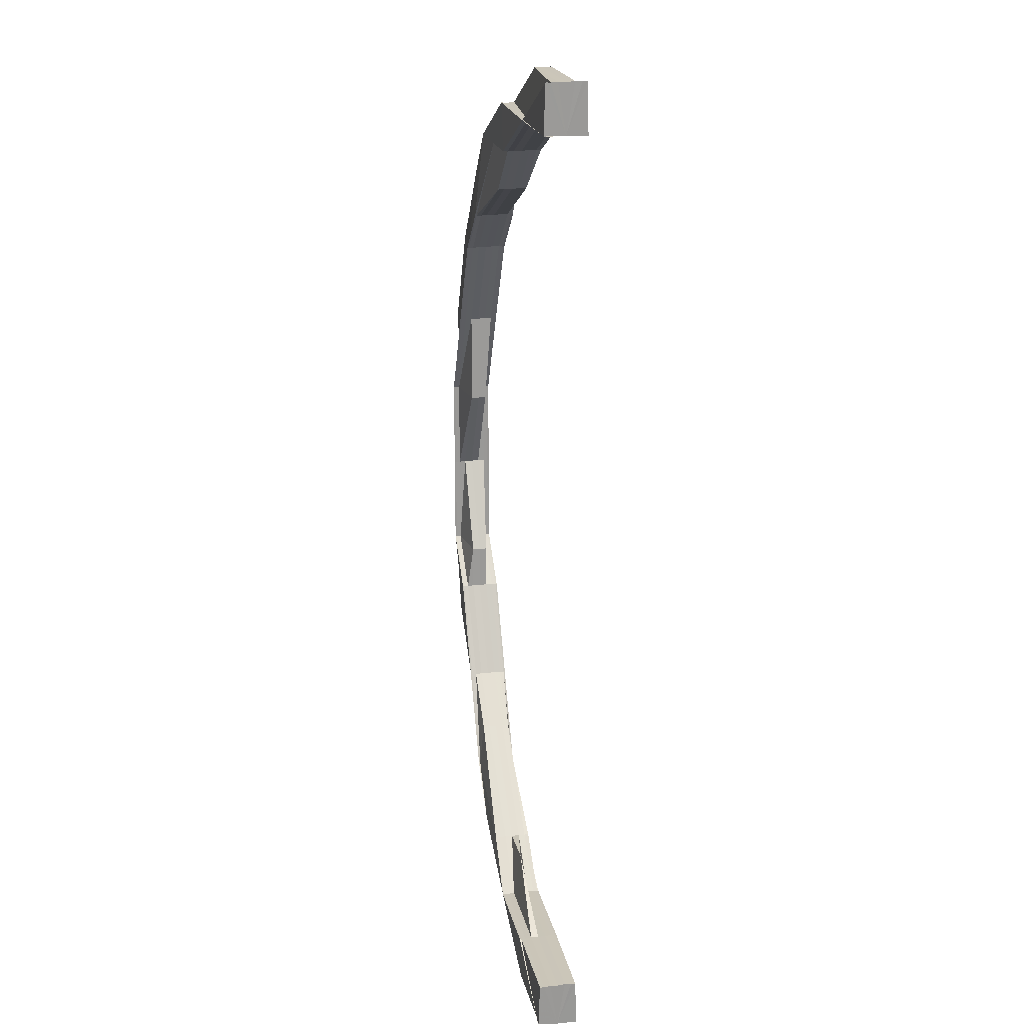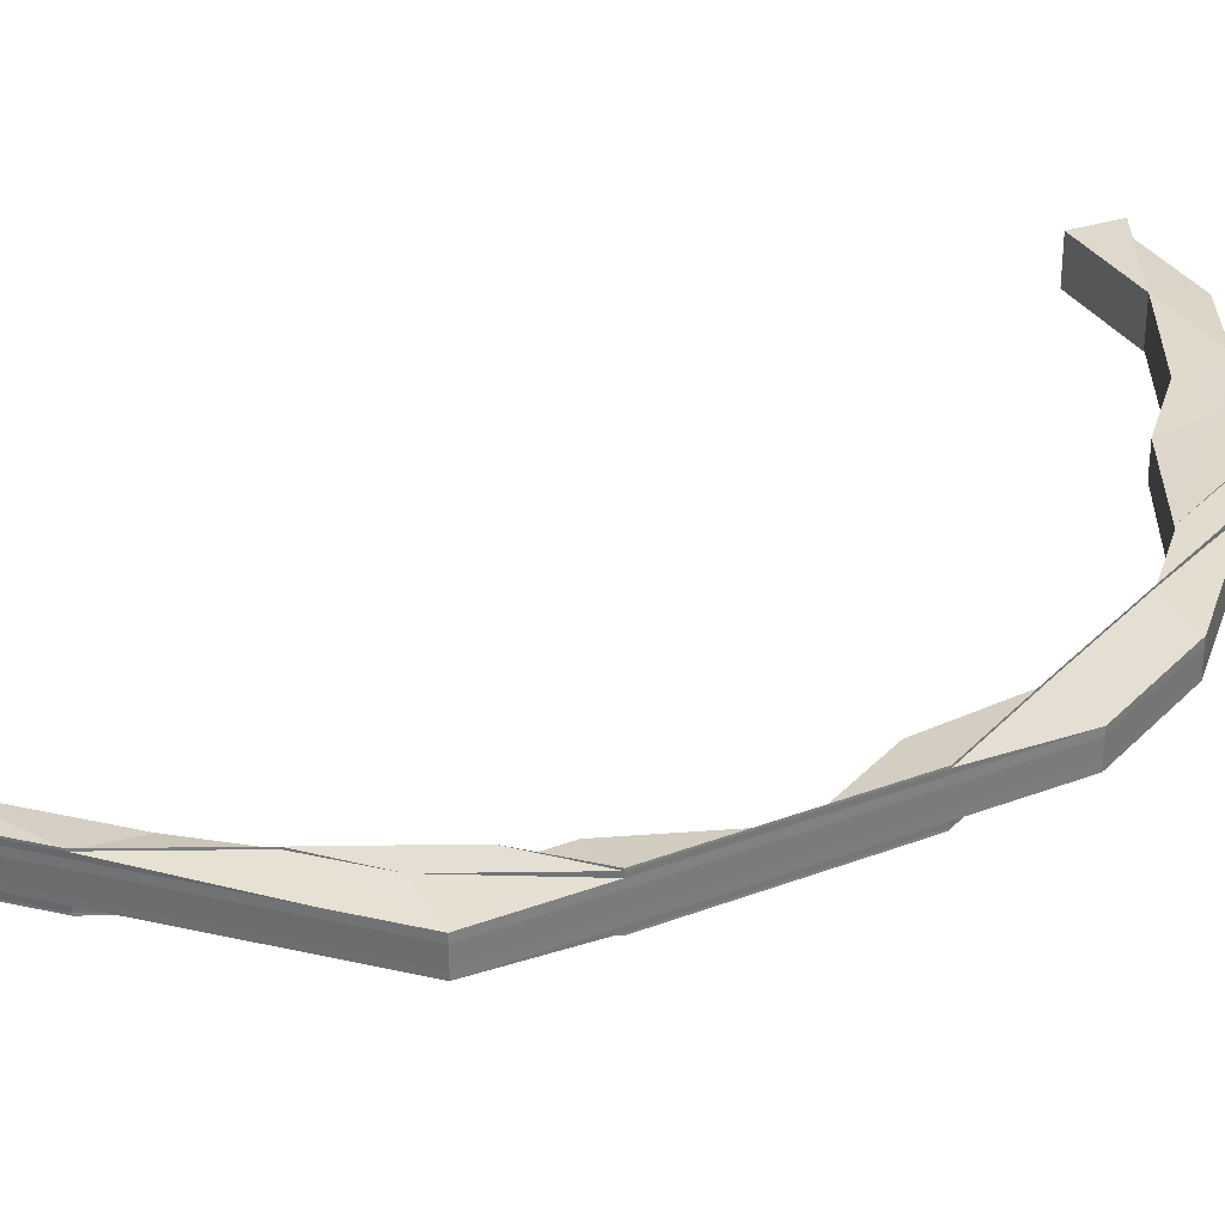
<metadata>
{"format":"obj","ext":"obj","renderer":"f3d","projection":"perspective","resolution":1024,"background":"white","views":[{"elev":21.1,"azim":-101.8,"up":"+Y"},{"elev":32.7,"azim":62.3,"up":"+Z"}]}
</metadata>
<code>
o 3858
v 2248 1878 8.339
v 2248 1878 8.339
v 2248 1878 8.341
v 2248 1878 8.343
v 2248 1878 8.343
v 2248 1878 8.342
v 2248 1878 8.341
v 2248 1878 8.339
v 2248 1878 8.337
v 2248 1878 8.336
v 2248 1878 8.335
v 2248 1878 8.335
v 2248 1878 8.335
v 2248 1878 8.335
v 2248 1878 8.337
v 2248 1878 8.337
v 2248 1878 8.337
v 2248 1878 8.336
v 2248 1878 8.336
v 2248 1878 8.335
v 2248 1878 8.335
v 2248 1878 8.335
v 2248 1878 8.335
v 2248 1878 8.336
v 2248 1878 8.335
v 2248 1878 8.335
v 2248 1878 8.336
v 2248 1878 8.335
v 2248 1878 8.335
v 2248 1878 8.336
v 2248 1878 8.335
v 2248 1878 8.337
v 2248 1878 8.337
v 2248 1878 8.336
v 2248 1878 8.339
v 2248 1878 8.337
v 2248 1878 8.339
v 2248 1878 8.339
v 2248 1878 8.337
v 2248 1878 8.337
v 2248 1878 8.337
v 2248 1878 8.336
v 2248 1878 8.335
v 2248 1878 8.335
v 2248 1878 8.335
v 2248 1878 8.335
v 2248 1878 8.335
v 2248 1878 8.335
v 2248 1878 8.335
v 2248 1878 8.335
v 2248 1878 8.335
v 2248 1878 8.335
v 2248 1878 8.335
v 2248 1878 8.335
v 2248 1878 8.335
v 2248 1878 8.335
v 2248 1878 8.335
v 2248 1878 8.335
v 2248 1878 8.335
v 2248 1878 8.335
v 2248 1878 8.335
v 2248 1878 8.336
v 2248 1878 8.335
v 2248 1878 8.335
v 2248 1878 8.335
v 2248 1878 8.336
v 2248 1878 8.336
v 2248 1878 8.335
v 2248 1878 8.335
v 2248 1878 8.335
v 2248 1878 8.335
v 2248 1878 8.335
v 2248 1878 8.336
v 2248 1878 8.336
v 2248 1878 8.335
v 2248 1878 8.335
v 2248 1878 8.335
v 2248 1878 8.336
v 2248 1878 8.337
v 2248 1878 8.336
v 2248 1878 8.336
v 2248 1878 8.336
v 2248 1878 8.336
v 2248 1878 8.337
v 2248 1878 8.337
v 2248 1878 8.339
v 2248 1878 8.337
v 2248 1878 8.337
v 2248 1878 8.337
v 2248 1878 8.336
v 2248 1878 8.339
v 2248 1878 8.339
v 2248 1878 8.339
v 2248 1878 8.341
v 2248 1878 8.341
v 2248 1878 8.342
v 2248 1878 8.342
v 2248 1878 8.342
v 2248 1878 8.341
v 2248 1878 8.341
v 2248 1878 8.339
v 2248 1878 8.342
v 2248 1878 8.341
v 2248 1878 8.341
v 2248 1878 8.342
v 2248 1878 8.343
v 2248 1878 8.342
v 2248 1878 8.342
v 2248 1878 8.342
v 2248 1878 8.343
v 2248 1878 8.343
v 2248 1878 8.343
v 2248 1878 8.343
v 2248 1878 8.342
v 2248 1878 8.343
v 2248 1878 8.342
v 2248 1878 8.343
v 2248 1878 8.343
v 2248 1878 8.342
v 2248 1878 8.343
v 2248 1878 8.343
v 2248 1878 8.343
v 2248 1878 8.343
v 2248 1878 8.342
v 2248 1878 8.341
v 2248 1878 8.342
v 2248 1878 8.341
v 2248 1878 8.342
v 2248 1878 8.341
v 2248 1878 8.343
v 2248 1878 8.341
v 2248 1878 8.343
v 2248 1878 8.343
v 2248 1878 8.343
v 2248 1878 8.343
v 2248 1878 8.343
v 2248 1878 8.343
v 2248 1878 8.342
v 2248 1878 8.341
v 2248 1879 8.342
v 2248 1878 8.341
v 2248 1879 8.342
v 2248 1879 8.341
v 2248 1879 8.342
v 2248 1879 8.342
v 2248 1878 8.343
v 2248 1878 8.343
v 2248 1879 8.343
v 2248 1879 8.343
v 2248 1878 8.343
v 2248 1879 8.342
v 2248 1879 8.343
v 2248 1879 8.342
v 2248 1879 8.343
v 2248 1879 8.343
v 2248 1879 8.343
v 2248 1879 8.343
v 2248 1879 8.343
v 2248 1879 8.342
v 2248 1879 8.343
v 2248 1879 8.342
v 2248 1879 8.342
v 2248 1879 8.342
v 2248 1879 8.343
v 2248 1879 8.342
v 2248 1879 8.342
v 2248 1879 8.341
v 2248 1878 8.342
v 2248 1879 8.343
v 2248 1879 8.343
v 2248 1878 8.343
v 2248 1878 8.343
v 2248 1878 8.343
v 2248 1878 8.342
v 2248 1878 8.341
v 2248 1878 8.339
v 2248 1879 8.339
v 2248 1878 8.341
v 2248 1879 8.341
v 2248 1878 8.341
v 2248 1878 8.341
v 2248 1878 8.342
v 2248 1879 8.339
v 2248 1878 8.342
v 2248 1878 8.341
v 2248 1878 8.339
v 2248 1878 8.337
v 2248 1878 8.336
v 2248 1878 8.337
v 2248 1878 8.339
v 2248 1878 8.336
v 2248 1878 8.337
v 2248 1878 8.336
v 2248 1878 8.335
v 2248 1878 8.335
v 2248 1878 8.336
v 2248 1878 8.337
v 2248 1878 8.336
v 2248 1878 8.335
v 2248 1878 8.335
v 2248 1878 8.335
v 2248 1878 8.336
v 2248 1878 8.335
v 2248 1878 8.335
v 2248 1878 8.335
v 2248 1878 8.335
v 2248 1878 8.336
v 2248 1878 8.335
v 2248 1878 8.335
v 2248 1878 8.335
v 2248 1878 8.335
v 2248 1878 8.335
v 2248 1878 8.336
v 2248 1878 8.336
v 2248 1878 8.336
v 2248 1878 8.335
v 2248 1878 8.335
v 2248 1878 8.335
v 2248 1878 8.335
v 2248 1878 8.335
v 2248 1878 8.335
v 2248 1878 8.335
v 2248 1878 8.335
v 2248 1878 8.336
v 2248 1878 8.336
v 2248 1878 8.337
v 2248 1878 8.337
v 2248 1878 8.335
v 2248 1878 8.336
v 2248 1878 8.335
v 2248 1878 8.336
v 2248 1878 8.335
v 2248 1878 8.335
v 2248 1878 8.335
v 2248 1878 8.336
v 2248 1878 8.336
v 2248 1878 8.337
v 2248 1878 8.336
v 2248 1878 8.337
v 2248 1878 8.337
v 2248 1878 8.339
v 2248 1878 8.339
v 2248 1878 8.341
v 2248 1878 8.342
v 2248 1878 8.339
v 2248 1878 8.337
v 2248 1878 8.341
v 2248 1878 8.342
v 2248 1878 8.337
v 2248 1878 8.336
v 2248 1878 8.337
v 2248 1878 8.342
v 2248 1878 8.339
v 2248 1878 8.336
v 2248 1878 8.336
v 2248 1878 8.341
v 2248 1878 8.339
v 2248 1878 8.336
v 2248 1878 8.339
v 2248 1878 8.341
v 2248 1878 8.339
v 2248 1878 8.341
v 2248 1878 8.341
v 2248 1878 8.342
v 2248 1878 8.341
v 2248 1878 8.342
v 2248 1878 8.343
v 2248 1878 8.343
v 2248 1878 8.342
v 2248 1878 8.343
v 2248 1878 8.343
v 2248 1878 8.342
v 2248 1878 8.343
v 2248 1878 8.343
v 2248 1878 8.342
v 2248 1878 8.343
v 2248 1878 8.343
v 2248 1878 8.343
v 2248 1878 8.343
v 2248 1878 8.342
v 2248 1878 8.342
v 2248 1878 8.343
v 2248 1878 8.343
v 2248 1878 8.343
v 2248 1878 8.343
v 2248 1878 8.343
v 2248 1878 8.343
v 2248 1878 8.343
v 2248 1878 8.343
v 2248 1878 8.343
v 2248 1878 8.343
v 2248 1878 8.343
v 2248 1878 8.343
v 2248 1878 8.343
v 2248 1878 8.343
v 2248 1878 8.343
v 2248 1878 8.343
v 2248 1878 8.343
v 2248 1878 8.343
v 2248 1878 8.343
v 2248 1878 8.343
v 2248 1878 8.343
v 2248 1878 8.342
v 2248 1878 8.343
v 2248 1878 8.342
v 2248 1878 8.341
v 2248 1878 8.339
v 2248 1878 8.339
v 2248 1878 8.343
v 2248 1878 8.343
v 2248 1878 8.343
v 2248 1878 8.343
v 2248 1878 8.342
v 2248 1878 8.341
v 2248 1878 8.339
v 2248 1878 8.341
v 2248 1878 8.341
v 2248 1878 8.339
v 2248 1878 8.341
v 2248 1878 8.342
v 2248 1878 8.342
v 2248 1878 8.341
v 2248 1878 8.343
v 2248 1878 8.343
v 2248 1878 8.343
v 2248 1878 8.343
v 2248 1878 8.343
v 2248 1878 8.343
v 2248 1878 8.343
v 2248 1878 8.343
v 2248 1878 8.343
v 2248 1878 8.343
v 2248 1878 8.343
v 2248 1878 8.342
v 2248 1878 8.343
v 2248 1878 8.343
v 2248 1878 8.339
v 2248 1878 8.337
v 2248 1878 8.337
v 2248 1878 8.339
v 2248 1878 8.339
v 2248 1878 8.341
v 2248 1878 8.339
v 2248 1878 8.339
v 2248 1878 8.335
v 2248 1878 8.335
v 2248 1878 8.335
v 2248 1878 8.335
v 2248 1878 8.335
v 2248 1878 8.335
v 2248 1878 8.335
v 2248 1878 8.336
v 2248 1878 8.335
v 2248 1878 8.335
v 2248 1878 8.343
v 2248 1878 8.343
v 2248 1878 8.343
v 2248 1878 8.343
v 2248 1878 8.343
v 2248 1878 8.343
v 2248 1878 8.343
v 2248 1878 8.342
v 2248 1878 8.343
v 2248 1878 8.342
v 2248 1878 8.343
v 2248 1878 8.343
v 2248 1878 8.343
v 2248 1878 8.343
v 2248 1878 8.343
v 2248 1878 8.335
v 2248 1878 8.335
v 2248 1878 8.335
v 2248 1879 8.341
v 2248 1879 8.339
v 2248 1879 8.341
v 2248 1879 8.342
v 2248 1879 8.341
v 2248 1879 8.337
v 2248 1879 8.339
v 2248 1879 8.337
v 2248 1879 8.337
v 2248 1878 8.337
v 2248 1878 8.336
v 2248 1879 8.337
v 2248 1879 8.336
v 2248 1879 8.337
v 2248 1879 8.337
v 2248 1879 8.337
v 2248 1879 8.336
v 2248 1878 8.336
v 2248 1879 8.336
v 2248 1878 8.335
v 2248 1878 8.335
v 2248 1879 8.335
v 2248 1879 8.336
v 2248 1879 8.335
v 2248 1878 8.335
v 2248 1879 8.336
v 2248 1879 8.337
v 2248 1879 8.336
v 2248 1879 8.337
v 2248 1879 8.336
v 2248 1879 8.336
v 2248 1879 8.335
v 2248 1879 8.335
v 2248 1879 8.335
v 2248 1879 8.335
v 2248 1879 8.335
v 2248 1879 8.335
v 2248 1879 8.335
v 2248 1879 8.335
v 2248 1879 8.335
v 2248 1879 8.335
v 2248 1879 8.335
v 2248 1879 8.336
v 2248 1879 8.335
v 2248 1879 8.335
v 2248 1879 8.335
v 2248 1879 8.335
v 2248 1879 8.335
v 2248 1879 8.336
v 2248 1879 8.335
v 2248 1879 8.335
v 2248 1879 8.335
v 2248 1879 8.335
v 2248 1879 8.336
v 2248 1879 8.336
v 2248 1879 8.337
v 2248 1879 8.336
v 2248 1879 8.335
v 2248 1879 8.335
v 2248 1879 8.337
v 2248 1879 8.337
v 2248 1879 8.339
v 2248 1879 8.337
v 2248 1879 8.341
v 2248 1879 8.339
v 2248 1879 8.341
v 2248 1879 8.342
v 2248 1879 8.342
v 2248 1879 8.342
v 2248 1879 8.342
v 2248 1879 8.342
v 2248 1879 8.343
v 2248 1879 8.343
v 2248 1879 8.343
v 2248 1879 8.343
v 2248 1879 8.343
v 2248 1879 8.343
v 2248 1879 8.343
v 2248 1879 8.343
v 2248 1879 8.343
v 2248 1879 8.343
v 2248 1879 8.343
v 2248 1879 8.343
v 2248 1879 8.343
v 2248 1878 8.335
v 2248 1879 8.335
v 2248 1878 8.335
v 2248 1878 8.336
v 2248 1879 8.336
v 2248 1878 8.336
v 2248 1879 8.335
v 2248 1878 8.335
v 2248 1879 8.341
v 2248 1879 8.342
v 2248 1879 8.342
v 2248 1879 8.341
v 2248 1879 8.339
v 2248 1879 8.342
v 2248 1879 8.337
v 2248 1879 8.339
v 2248 1879 8.341
v 2248 1879 8.342
v 2248 1879 8.335
v 2248 1879 8.336
v 2248 1879 8.335
v 2248 1879 8.335
v 2248 1879 8.335
v 2248 1879 8.335
v 2248 1879 8.335
v 2248 1879 8.335
v 2248 1879 8.335
v 2248 1879 8.335
v 2248 1879 8.335
v 2248 1879 8.335
v 2248 1879 8.335
v 2248 1879 8.335
v 2248 1879 8.335
v 2248 1879 8.335
v 2248 1879 8.335
v 2248 1879 8.335
v 2248 1879 8.335
v 2248 1879 8.335
v 2248 1879 8.336
v 2248 1879 8.336
v 2248 1879 8.335
v 2248 1879 8.336
v 2248 1879 8.336
v 2248 1879 8.337
v 2248 1879 8.336
v 2248 1879 8.337
v 2248 1879 8.335
v 2248 1879 8.335
v 2248 1879 8.335
v 2248 1879 8.335
v 2248 1879 8.335
v 2248 1879 8.335
v 2248 1879 8.335
v 2248 1879 8.336
v 2248 1879 8.335
v 2248 1879 8.335
v 2248 1879 8.335
v 2248 1879 8.335
v 2248 1879 8.335
v 2248 1879 8.336
v 2248 1879 8.335
v 2248 1879 8.335
v 2248 1879 8.335
v 2248 1879 8.335
v 2248 1879 8.335
v 2248 1879 8.337
v 2248 1879 8.336
v 2248 1879 8.336
v 2248 1879 8.337
v 2248 1879 8.339
v 2248 1879 8.337
v 2248 1879 8.335
v 2248 1879 8.336
v 2248 1879 8.336
v 2248 1879 8.336
v 2248 1879 8.335
v 2248 1879 8.339
v 2248 1879 8.339
v 2248 1879 8.335
v 2248 1879 8.336
v 2248 1879 8.336
v 2248 1879 8.336
v 2248 1879 8.337
v 2248 1879 8.341
v 2248 1879 8.341
v 2248 1879 8.342
v 2248 1879 8.342
v 2248 1879 8.343
v 2248 1879 8.341
v 2248 1879 8.342
v 2248 1879 8.343
v 2248 1879 8.343
v 2248 1879 8.343
v 2248 1879 8.343
v 2248 1879 8.343
v 2248 1879 8.343
v 2248 1879 8.343
v 2248 1879 8.343
v 2248 1879 8.343
v 2248 1879 8.343
v 2248 1879 8.342
v 2248 1879 8.343
v 2248 1879 8.342
v 2248 1879 8.343
v 2248 1879 8.343
v 2248 1879 8.343
v 2248 1879 8.343
v 2248 1879 8.343
v 2248 1879 8.342
v 2248 1879 8.342
v 2248 1879 8.343
v 2248 1879 8.343
v 2248 1879 8.342
v 2248 1879 8.343
v 2248 1879 8.343
v 2248 1879 8.343
v 2248 1879 8.343
v 2248 1879 8.342
v 2248 1879 8.342
v 2248 1879 8.343
v 2248 1879 8.343
v 2248 1879 8.343
v 2248 1879 8.343
v 2248 1879 8.342
v 2248 1879 8.342
v 2248 1879 8.341
v 2248 1879 8.343
v 2248 1879 8.341
v 2248 1879 8.343
v 2248 1879 8.339
v 2248 1879 8.341
v 2248 1879 8.337
v 2248 1879 8.336
v 2248 1879 8.336
v 2248 1879 8.337
v 2248 1879 8.339
v 2248 1879 8.341
v 2248 1879 8.341
v 2248 1879 8.341
v 2248 1879 8.342
v 2248 1879 8.341
v 2248 1879 8.342
v 2248 1879 8.341
v 2248 1879 8.342
v 2248 1879 8.341
v 2248 1879 8.339
v 2248 1879 8.337
v 2248 1879 8.337
v 2248 1879 8.339
v 2248 1879 8.337
v 2248 1879 8.337
v 2248 1879 8.341
v 2248 1879 8.343
v 2248 1879 8.343
v 2248 1879 8.342
v 2248 1879 8.343
v 2248 1879 8.342
v 2248 1879 8.343
v 2248 1879 8.343
v 2248 1879 8.343
v 2248 1879 8.343
v 2248 1879 8.343
v 2248 1879 8.343
v 2248 1879 8.343
v 2248 1879 8.343
v 2248 1879 8.343
v 2248 1879 8.343
v 2248 1879 8.339
v 2248 1879 8.337
v 2248 1879 8.337
v 2248 1879 8.343
v 2248 1879 8.343
v 2248 1879 8.343
v 2248 1879 8.343
v 2248 1879 8.343
v 2248 1879 8.335
v 2248 1879 8.336
v 2248 1879 8.335
v 2248 1879 8.335
v 2248 1879 8.335
v 2248 1879 8.337
v 2248 1879 8.336
v 2248 1879 8.339
v 2248 1879 8.341
v 2248 1879 8.342
v 2248 1879 8.335
v 2248 1879 8.335
v 2248 1879 8.335
v 2248 1879 8.343
v 2248 1879 8.343
v 2248 1879 8.343
v 2248 1879 8.343
v 2248 1879 8.343
v 2248 1879 8.342
v 2248 1879 8.336
v 2248 1879 8.335
v 2248 1879 8.335
v 2248 1879 8.336
v 2248 1879 8.336
v 2248 1879 8.335
v 2248 1879 8.335
v 2248 1879 8.335
v 2248 1879 8.335
v 2248 1879 8.335
f 1 2 3
f 4 5 1
f 5 6 1
f 6 7 1
f 7 8 1
f 8 9 1
f 9 10 1
f 10 11 1
f 11 12 1
f 12 13 14
f 15 2 1
f 16 15 1
f 15 17 2
f 18 15 16
f 19 18 16
f 20 21 19
f 22 18 19
f 22 23 18
f 18 24 15
f 25 23 26
f 27 24 25
f 27 28 29
f 30 27 31
f 32 33 30
f 33 27 34
f 35 33 36
f 37 35 32
f 35 38 39
f 40 41 27
f 41 42 27
f 42 41 15
f 42 43 25
f 43 42 18
f 44 43 45
f 43 46 47
f 48 46 49
f 50 49 51
f 52 47 53
f 54 55 53
f 44 56 57
f 57 58 59
f 60 61 59
f 62 63 60
f 64 65 61
f 66 67 65
f 68 69 65
f 70 68 71
f 72 69 73
f 74 64 23
f 75 76 23
f 77 72 76
f 56 77 76
f 74 78 58
f 79 80 78
f 81 74 57
f 57 76 81
f 76 63 82
f 76 82 24
f 63 83 82
f 81 82 84
f 84 85 81
f 85 74 24
f 86 85 84
f 82 83 87
f 82 87 17
f 83 88 87
f 85 89 74
f 89 90 74
f 89 79 90
f 91 89 85
f 92 91 85
f 93 79 89
f 91 93 89
f 94 91 92
f 95 94 92
f 96 97 95
f 98 94 95
f 99 93 91
f 94 99 91
f 99 100 93
f 100 101 93
f 93 101 79
f 102 100 99
f 103 104 101
f 105 99 94
f 98 105 94
f 105 102 99
f 106 105 98
f 107 108 106
f 108 109 110
f 106 111 105
f 111 102 105
f 112 111 106
f 111 113 102
f 114 110 115
f 116 115 117
f 118 119 102
f 120 118 111
f 121 120 111
f 122 121 123
f 102 124 125
f 119 126 127
f 128 127 129
f 130 126 124
f 131 126 124
f 132 130 128
f 132 130 133
f 130 134 135
f 132 136 137
f 138 131 139
f 138 140 141
f 142 143 141
f 144 145 143
f 138 144 146
f 147 148 146
f 144 149 150
f 148 149 150
f 142 151 152
f 153 154 152
f 155 156 154
f 157 155 158
f 159 160 154
f 161 162 160
f 163 161 164
f 164 165 166
f 167 166 168
f 169 140 168
f 169 170 171
f 172 169 173
f 172 169 174
f 175 167 174
f 176 177 175
f 178 179 176
f 177 167 180
f 181 180 182
f 177 183 167
f 181 124 184
f 185 180 186
f 185 186 101
f 101 186 187
f 101 187 79
f 79 187 188
f 186 189 187
f 186 190 189
f 187 191 188
f 187 192 193
f 188 191 194
f 191 195 194
f 191 196 195
f 197 196 198
f 195 199 200
f 194 201 202
f 195 203 204
f 205 206 203
f 207 205 195
f 208 206 209
f 210 195 211
f 212 201 210
f 210 213 214
f 201 215 213
f 216 217 215
f 218 217 219
f 218 220 221
f 220 222 223
f 224 222 223
f 225 224 221
f 207 224 226
f 224 227 226
f 228 207 229
f 228 230 231
f 228 230 232
f 230 233 234
f 230 235 236
f 237 235 238
f 239 240 236
f 241 240 192
f 131 241 186
f 241 131 181
f 227 241 242
f 242 190 181
f 242 181 243
f 243 181 114
f 243 184 244
f 245 242 243
f 226 242 245
f 226 246 242
f 245 243 247
f 247 243 248
f 249 226 245
f 196 226 249
f 250 196 249
f 250 249 251
f 247 248 252
f 249 245 253
f 253 245 247
f 251 249 253
f 254 255 251
f 253 247 256
f 256 247 252
f 251 253 257
f 257 253 256
f 88 251 257
f 258 254 88
f 202 251 88
f 88 257 259
f 87 88 259
f 257 256 260
f 259 257 260
f 87 259 261
f 17 87 261
f 17 261 2
f 261 259 262
f 259 260 262
f 2 261 263
f 261 262 263
f 2 263 3
f 3 263 264
f 262 265 38
f 263 266 264
f 263 262 266
f 264 266 267
f 266 268 267
f 266 269 268
f 267 270 271
f 272 95 262
f 273 272 269
f 273 274 275
f 276 277 274
f 278 276 279
f 279 280 281
f 278 282 283
f 252 244 274
f 282 284 98
f 285 284 286
f 284 287 288
f 282 289 290
f 291 289 292
f 293 292 294
f 295 296 294
f 297 290 298
f 299 297 300
f 297 301 302
f 252 301 297
f 303 252 297
f 256 252 303
f 303 297 304
f 260 256 303
f 305 303 299
f 260 303 269
f 306 260 305
f 305 272 306
f 306 307 308
f 309 310 305
f 309 311 312
f 313 269 314
f 314 35 315
f 313 314 316
f 314 317 318
f 319 314 37
f 320 313 319
f 321 322 314
f 322 321 266
f 323 321 313
f 321 324 270
f 325 324 326
f 327 326 328
f 329 330 327
f 331 323 332
f 333 331 332
f 332 313 334
f 332 304 313
f 335 332 336
f 336 332 320
f 337 338 339
f 340 341 338
f 342 343 344
f 345 346 347
f 345 348 349
f 348 350 351
f 352 353 354
f 355 356 357
f 358 359 357
f 360 361 359
f 362 361 363
f 362 364 365
f 366 367 365
f 364 368 369
f 367 368 369
f 370 371 372
f 373 374 190
f 373 375 374
f 376 375 377
f 374 378 246
f 374 379 378
f 375 379 374
f 379 380 381
f 176 374 382
f 382 381 383
f 384 385 383
f 386 387 385
f 382 388 176
f 389 388 246
f 390 391 382
f 390 391 392
f 393 394 392
f 391 395 388
f 394 396 397
f 391 396 397
f 395 398 399
f 400 399 388
f 388 399 177
f 388 177 190
f 399 183 177
f 399 401 183
f 402 401 399
f 402 403 401
f 404 405 400
f 406 405 407
f 405 408 409
f 404 410 411
f 412 404 413
f 412 414 415
f 416 414 417
f 418 416 419
f 420 421 415
f 422 423 420
f 423 424 425
f 426 425 417
f 427 426 419
f 428 426 427
f 429 430 425
f 426 429 431
f 432 429 426
f 433 432 426
f 434 432 433
f 379 434 433
f 432 435 429
f 436 434 379
f 375 436 379
f 434 437 432
f 437 435 432
f 436 438 434
f 438 437 434
f 439 440 438
f 441 438 436
f 442 436 375
f 442 441 436
f 443 442 375
f 444 441 442
f 445 442 443
f 445 444 442
f 446 444 445
f 447 448 443
f 449 448 450
f 448 451 452
f 447 453 454
f 455 447 456
f 455 447 142
f 457 458 459
f 457 458 460
f 458 461 462
f 458 463 464
f 183 465 167
f 167 465 466
f 465 467 466
f 465 468 467
f 183 469 465
f 469 468 465
f 401 469 183
f 468 470 151
f 401 471 469
f 469 472 468
f 471 472 469
f 403 471 401
f 472 473 468
f 473 474 470
f 468 473 159
f 475 403 476
f 477 478 475
f 479 478 403
f 480 479 481
f 482 483 480
f 483 484 478
f 481 485 486
f 485 487 488
f 489 490 487
f 484 491 492
f 491 493 492
f 494 492 478
f 478 492 495
f 478 495 403
f 403 495 471
f 492 496 495
f 492 497 496
f 493 498 496
f 498 499 500
f 501 500 502
f 498 503 504
f 505 503 506
f 507 506 508
f 509 504 508
f 510 511 509
f 512 513 501
f 512 514 515
f 501 516 517
f 517 518 519
f 516 518 497
f 518 520 521
f 522 516 523
f 524 523 511
f 525 522 523
f 525 523 524
f 526 522 525
f 527 525 524
f 528 513 526
f 527 529 530
f 531 530 532
f 533 525 527
f 533 526 525
f 534 533 527
f 535 536 526
f 535 537 538
f 496 538 539
f 540 526 533
f 541 540 533
f 541 533 534
f 542 540 541
f 543 542 541
f 544 542 543
f 543 541 545
f 545 541 534
f 546 543 545
f 547 544 548
f 549 548 546
f 550 549 551
f 552 548 550
f 553 554 551
f 554 555 556
f 551 556 557
f 558 557 559
f 560 555 561
f 552 561 562
f 563 562 564
f 565 560 552
f 566 565 552
f 560 565 546
f 567 560 568
f 568 546 569
f 567 570 571
f 572 552 573
f 574 552 572
f 575 574 572
f 571 576 577
f 578 579 577
f 571 544 580
f 580 581 571
f 582 581 580
f 581 583 548
f 581 583 526
f 584 581 526
f 585 570 526
f 586 587 526
f 588 586 526
f 589 588 526
f 590 588 591
f 588 586 592
f 586 593 594
f 595 593 596
f 597 596 598
f 599 594 600
f 592 601 599
f 592 602 601
f 603 604 592
f 603 592 605
f 605 592 599
f 606 607 605
f 605 599 608
f 599 574 575
f 608 599 575
f 575 609 610
f 608 575 611
f 611 575 612
f 473 608 611
f 613 612 614
f 614 610 615
f 616 617 615
f 618 619 617
f 620 621 614
f 621 622 623
f 624 608 473
f 624 605 608
f 472 624 473
f 625 605 624
f 626 624 472
f 626 625 624
f 471 626 472
f 496 625 626
f 495 626 471
f 495 496 626
f 627 628 629
f 628 630 631
f 632 633 421
f 632 634 633
f 635 636 634
f 531 485 632
f 429 531 632
f 435 531 429
f 435 637 531
f 637 638 531
f 637 527 638
f 534 527 637
f 639 637 435
f 639 534 637
f 437 639 435
f 545 534 639
f 640 639 437
f 640 545 639
f 438 640 437
f 546 545 640
f 641 640 438
f 641 546 640
f 642 643 644
f 645 646 647
f 648 649 650
f 651 652 653
f 654 655 652
f 656 657 658
f 659 660 658

</code>
